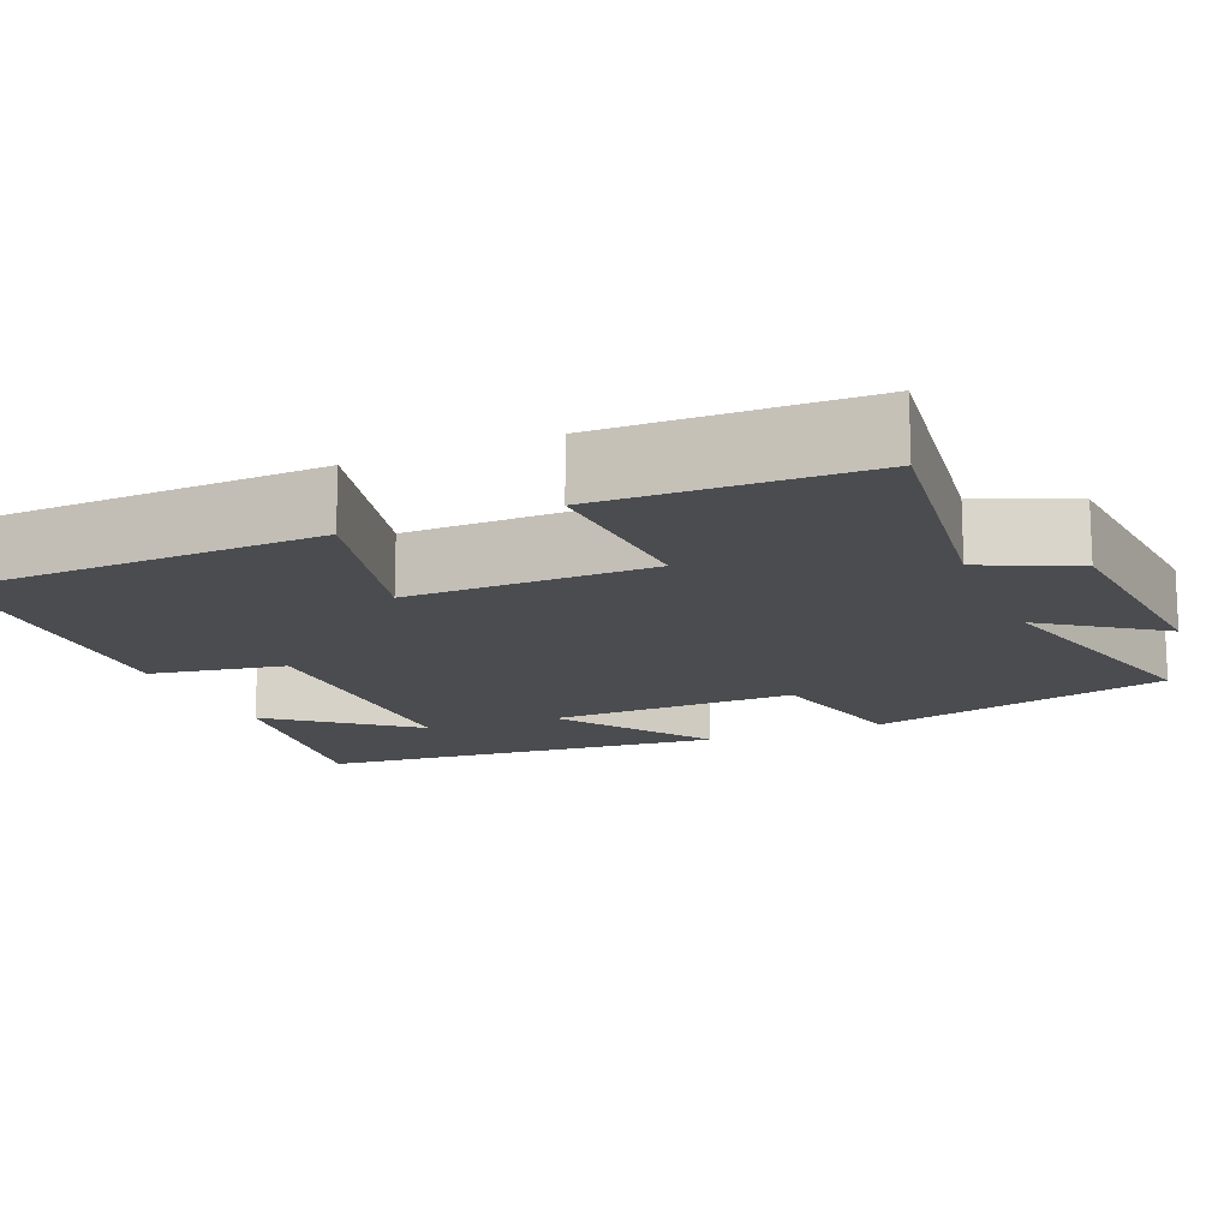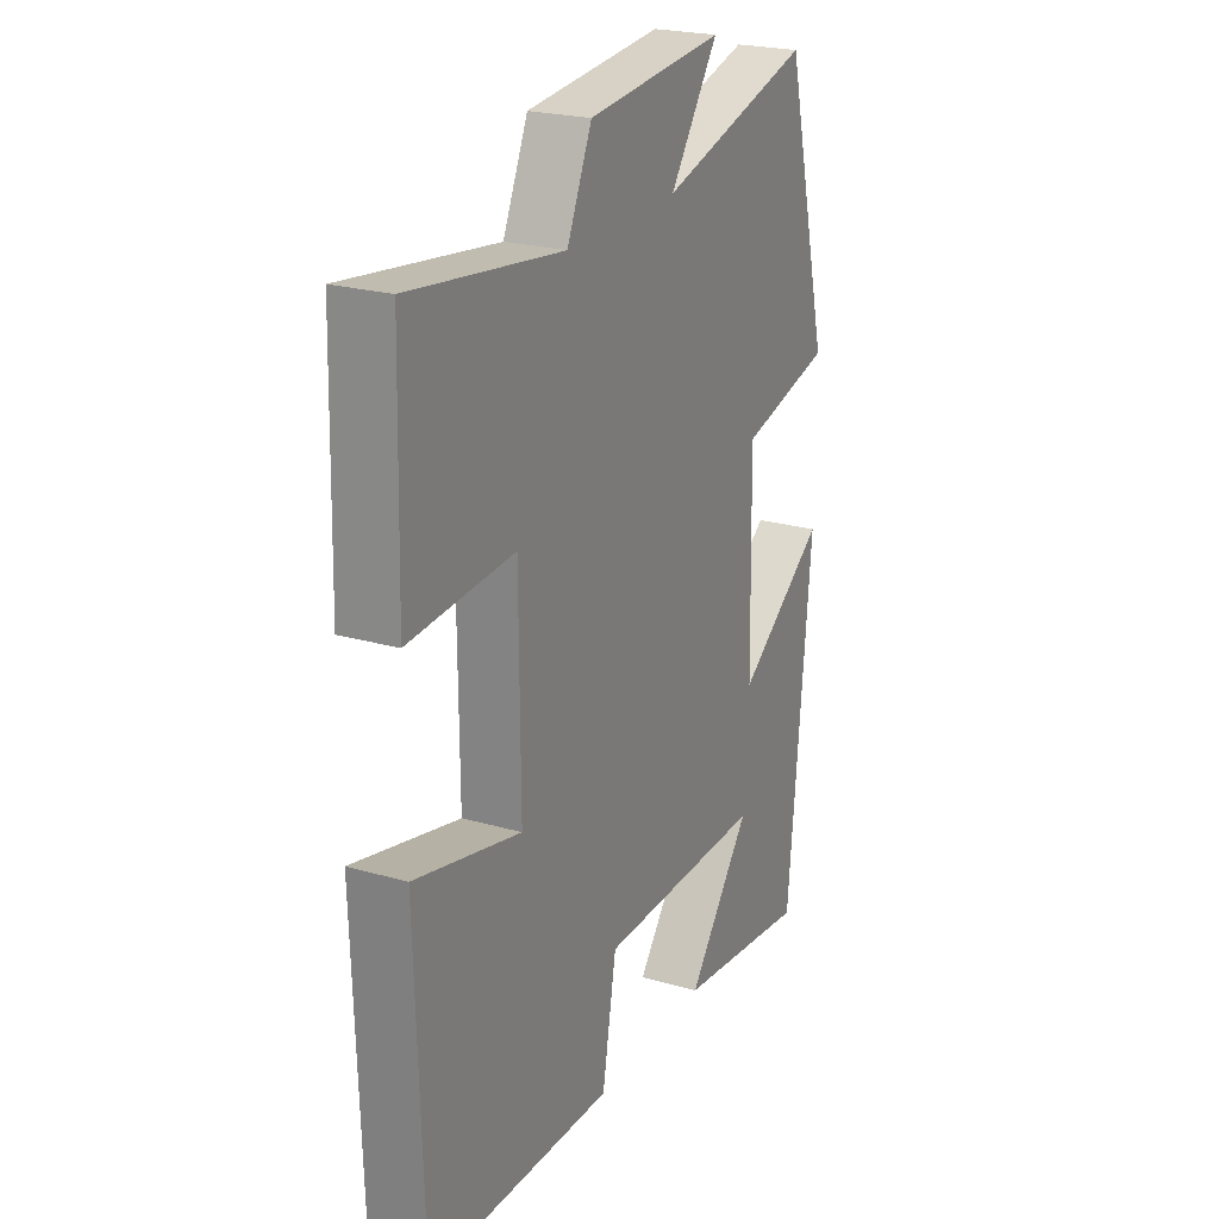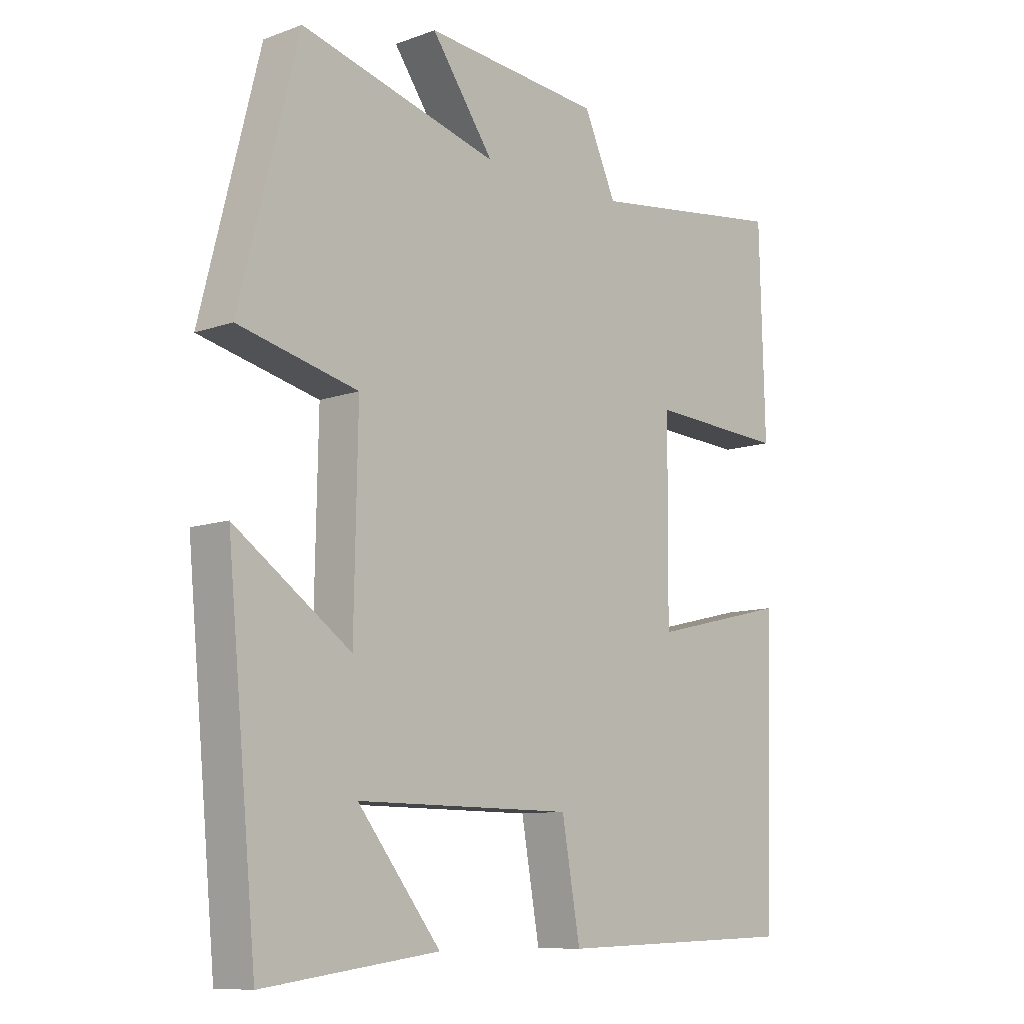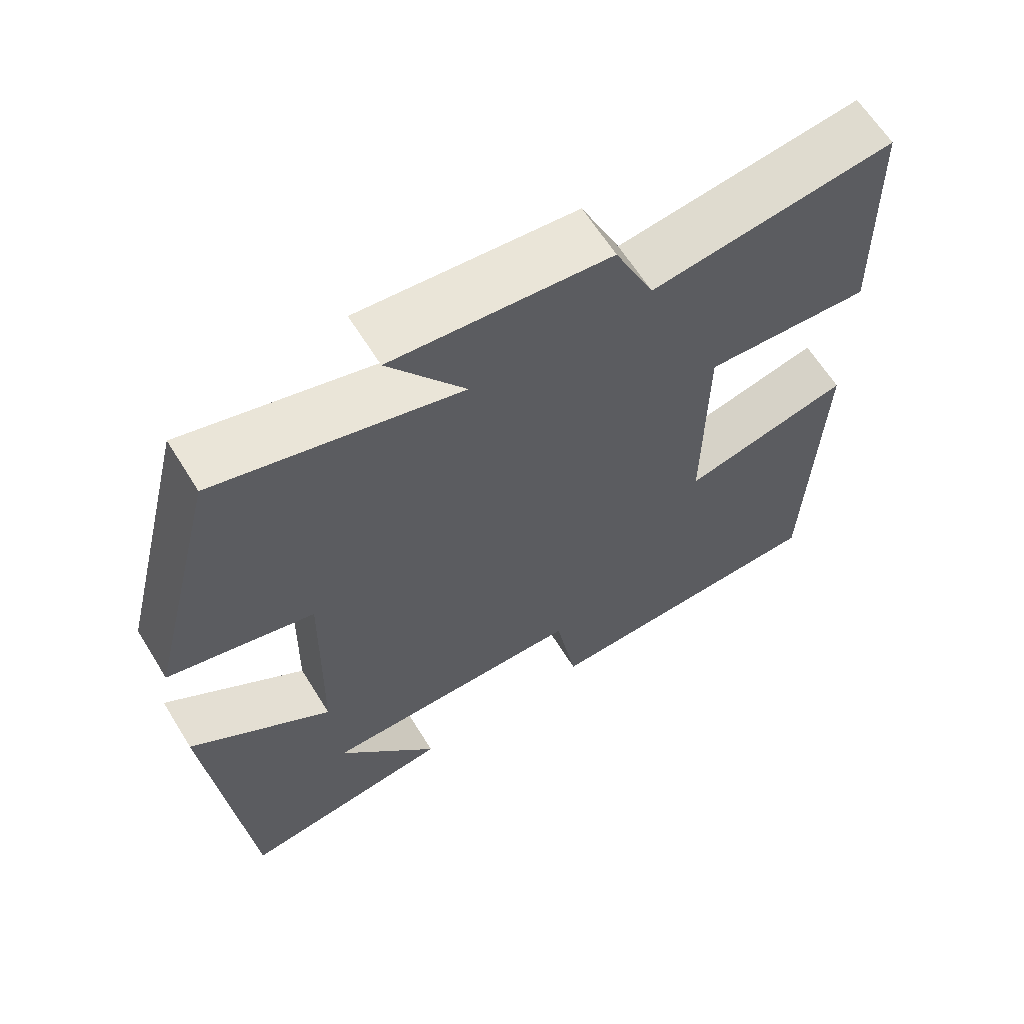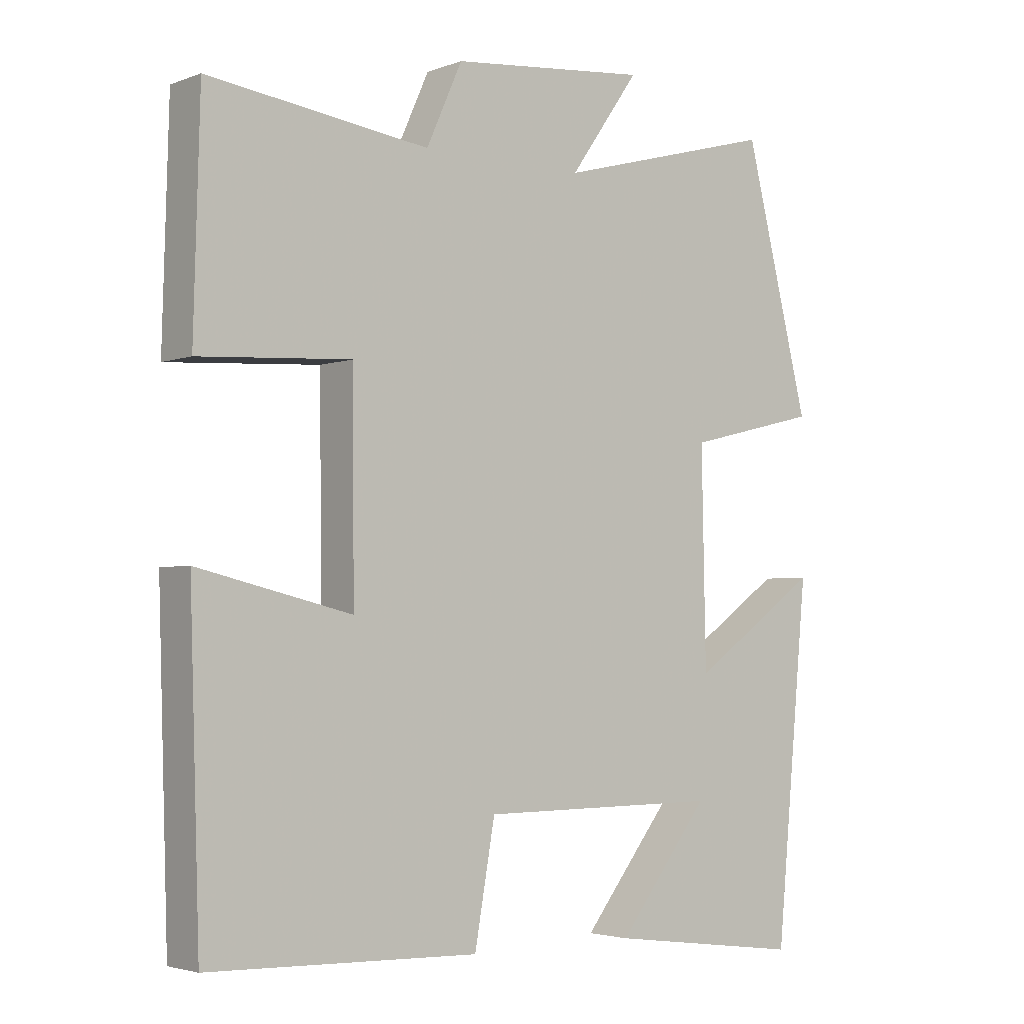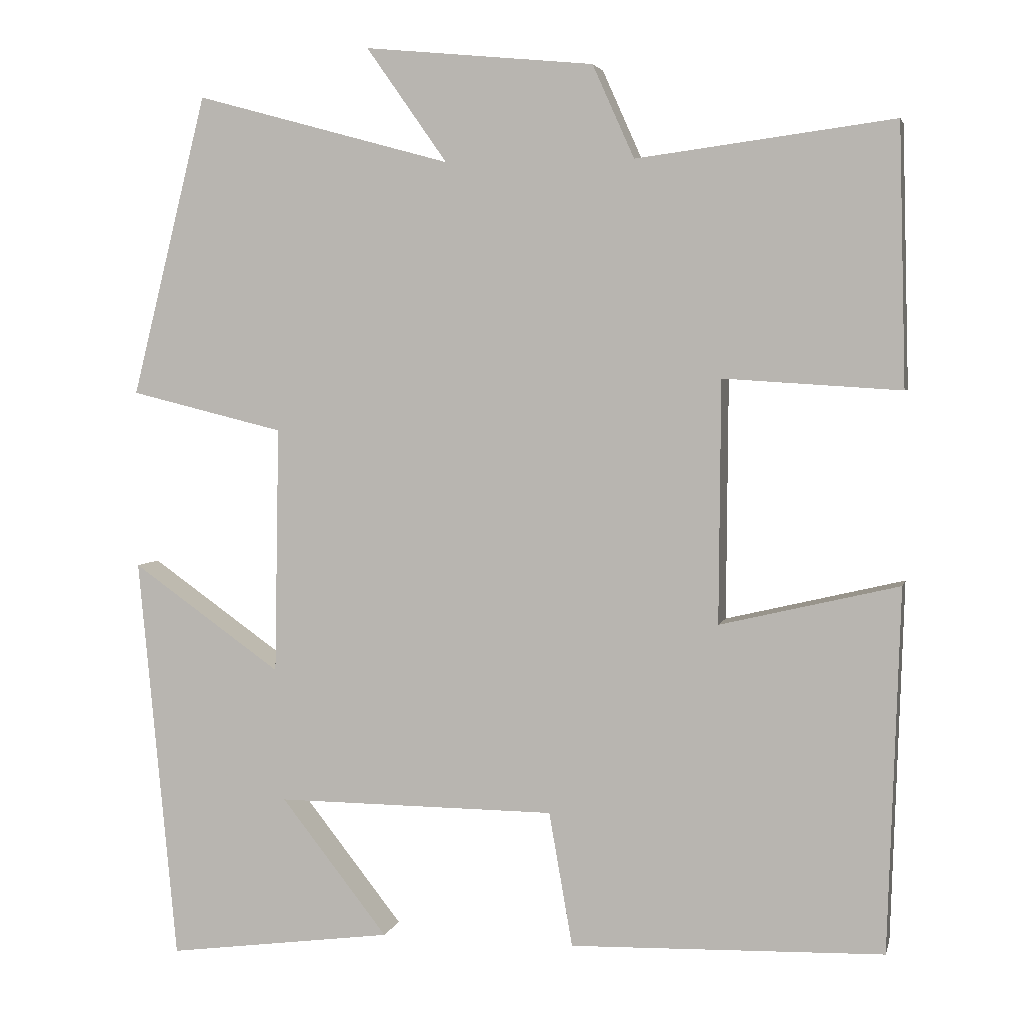
<metadata>
{"format":"obj","ext":"obj","renderer":"f3d","projection":"perspective","resolution":1024,"background":"white","views":[{"elev":-15.0,"azim":-67.3,"up":"+Y"},{"elev":23.0,"azim":-63.9,"up":"+Z"},{"elev":-9.7,"azim":133.1,"up":"+Z"},{"elev":63.5,"azim":148.2,"up":"+Z"},{"elev":-3.3,"azim":-39.0,"up":"+Z"},{"elev":4.0,"azim":-167.1,"up":"+Z"}]}
</metadata>
<code>
v 0.404 0.07 0.589
v 0.5 0.07 0.206
v 0.304 0.07 0.158
v 0.31 0.07 -0.156
v 0.5 0.07 -0.022
v 0.451 0.07 -0.538
v 0.163 0.07 -0.5
v 0.299 0.07 -0.327
v -0.057 0.07 -0.329
v -0.087 0.07 -0.5
v -0.485 0.07 -0.488
v -0.5 0.07 -0.027
v -0.273 0.07 -0.081
v -0.275 0.07 0.227
v -0.5 0.07 0.213
v -0.491 0.07 0.543
v -0.164 0.07 0.5
v -0.111 0.07 0.618
v 0.181 0.07 0.646
v 0.078 0.07 0.5
v 0.404 0 0.589
v 0.5 0 0.206
v 0.304 0 0.158
v 0.31 0 -0.156
v 0.5 0 -0.022
v 0.451 0 -0.538
v 0.163 0 -0.5
v 0.299 0 -0.327
v -0.057 0 -0.329
v -0.087 0 -0.5
v -0.485 0 -0.488
v -0.5 0 -0.027
v -0.273 0 -0.081
v -0.275 0 0.227
v -0.5 0 0.213
v -0.491 0 0.543
v -0.164 0 0.5
v -0.111 0 0.618
v 0.181 0 0.646
v 0.078 0 0.5
f 17 18 19 20
f 14 15 16 17
f 13 14 17 20
f 10 11 12 13
f 9 10 13 20
f 8 9 20
f 6 7 8
f 4 5 6 8
f 3 4 8 20
f 1 2 3 20
f 40 39 38 37
f 37 36 35 34
f 40 37 34 33
f 33 32 31 30
f 40 33 30 29
f 40 29 28
f 28 27 26
f 28 26 25 24
f 40 28 24 23
f 40 23 22 21
f 1 21 22 2
f 2 22 23 3
f 3 23 24 4
f 4 24 25 5
f 5 25 26 6
f 6 26 27 7
f 7 27 28 8
f 8 28 29 9
f 9 29 30 10
f 10 30 31 11
f 11 31 32 12
f 12 32 33 13
f 13 33 34 14
f 14 34 35 15
f 15 35 36 16
f 16 36 37 17
f 17 37 38 18
f 18 38 39 19
f 19 39 40 20
f 20 40 21 1

</code>
